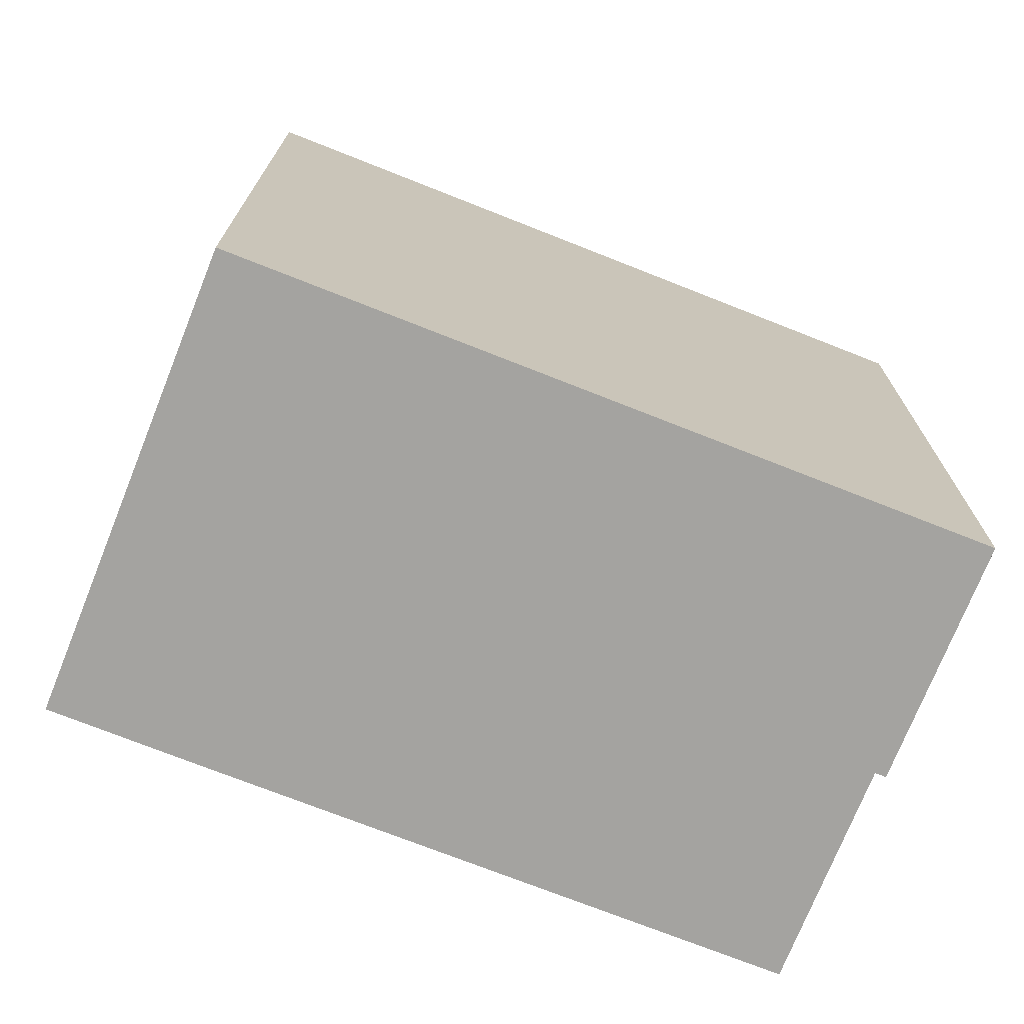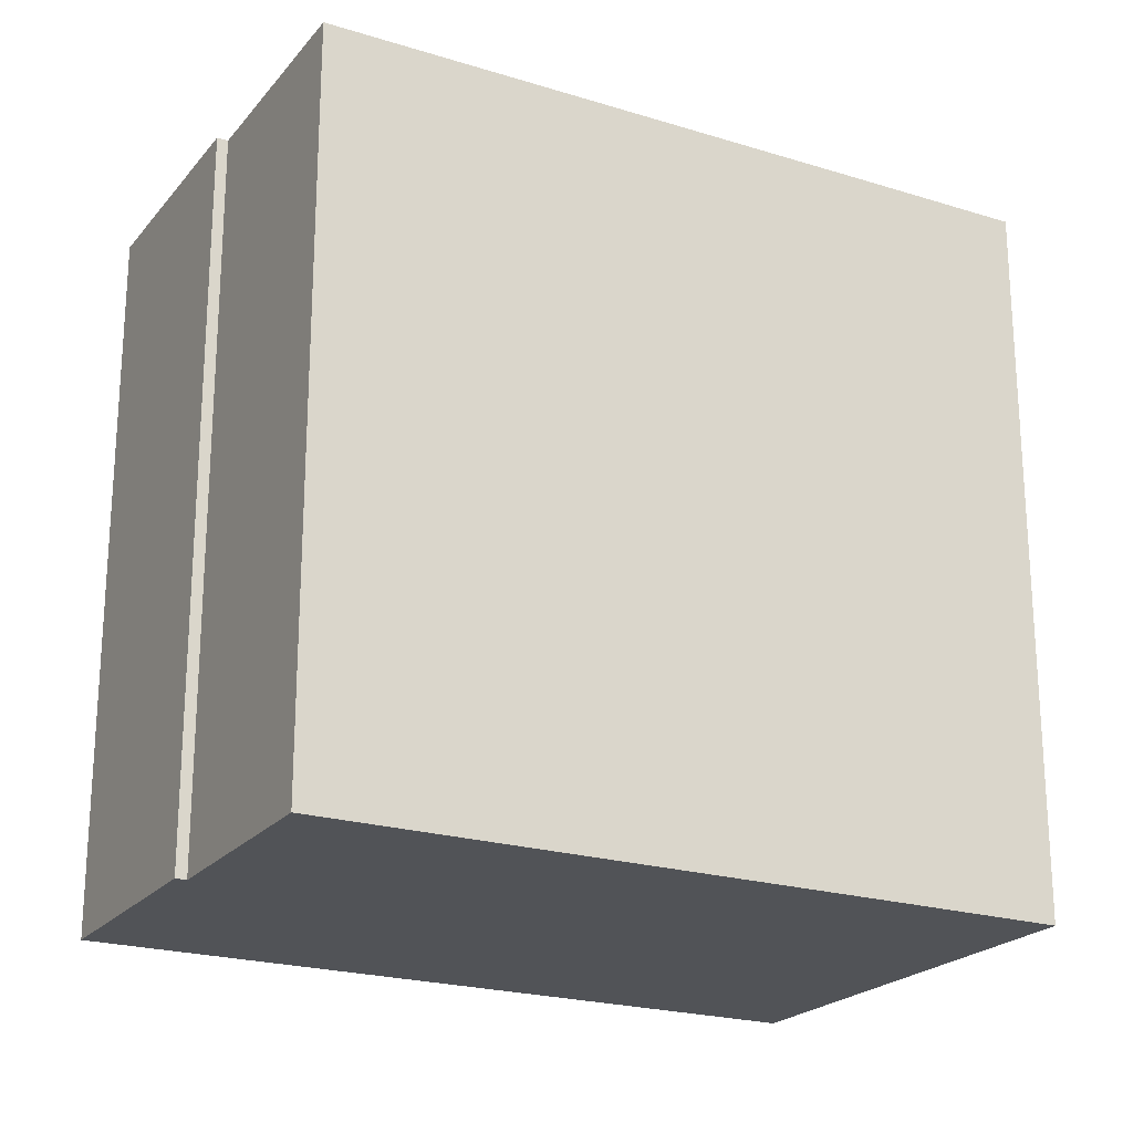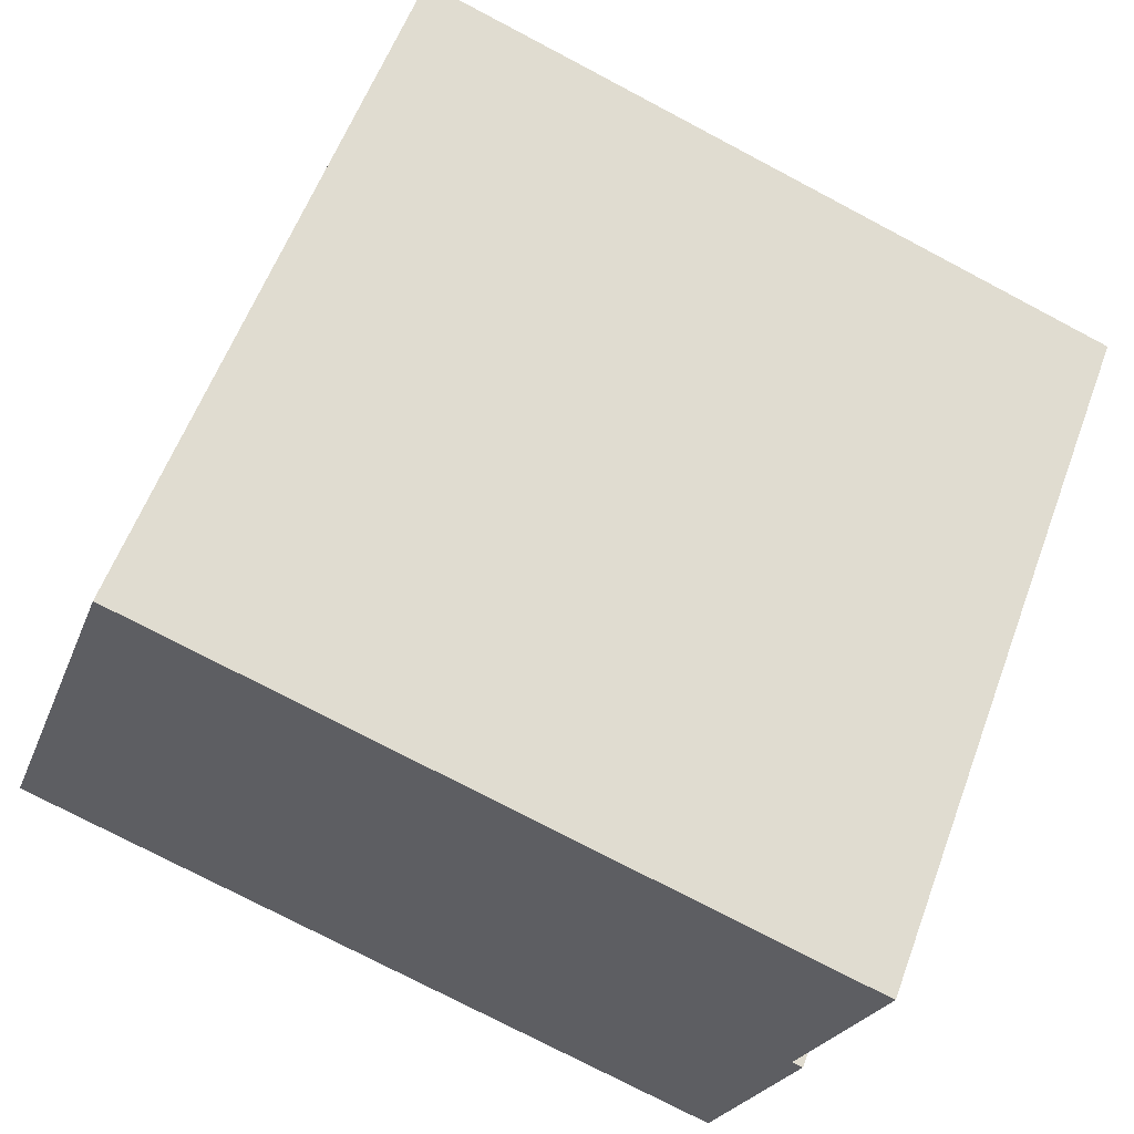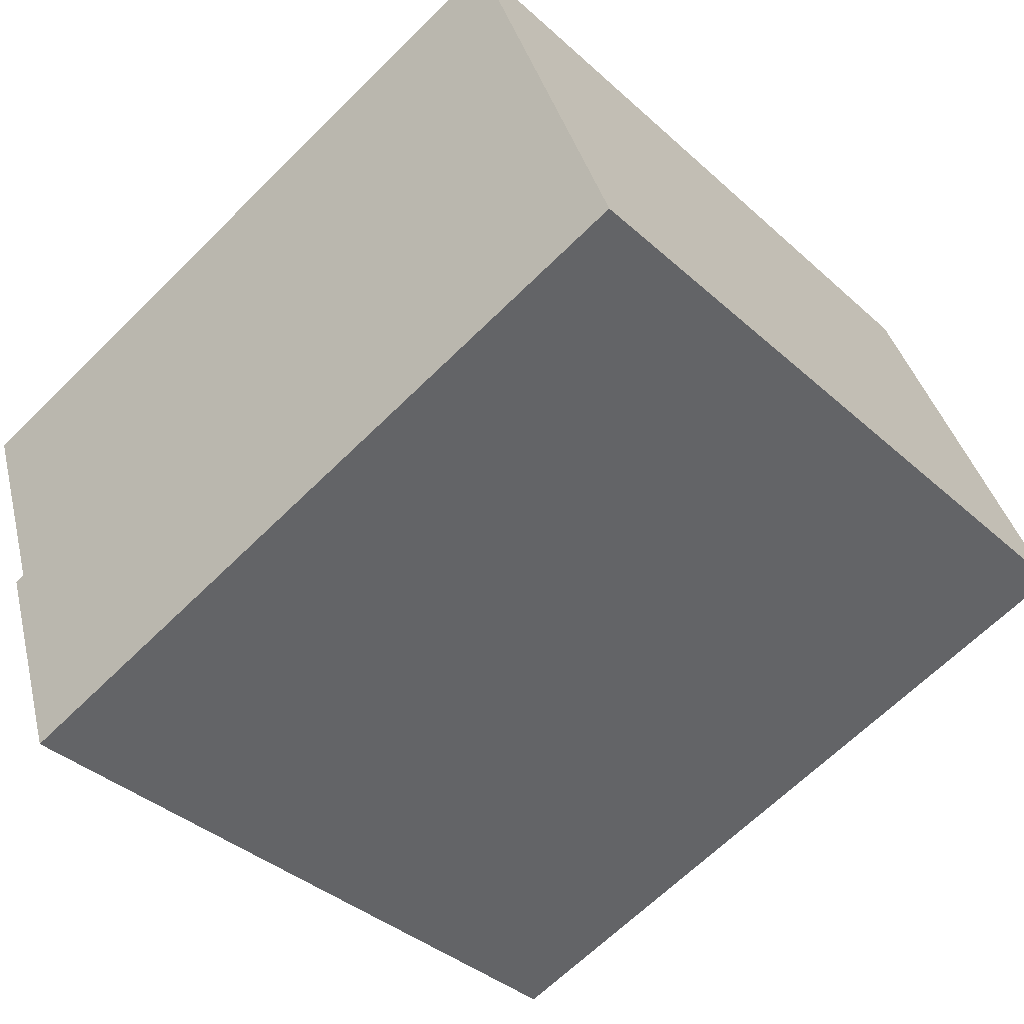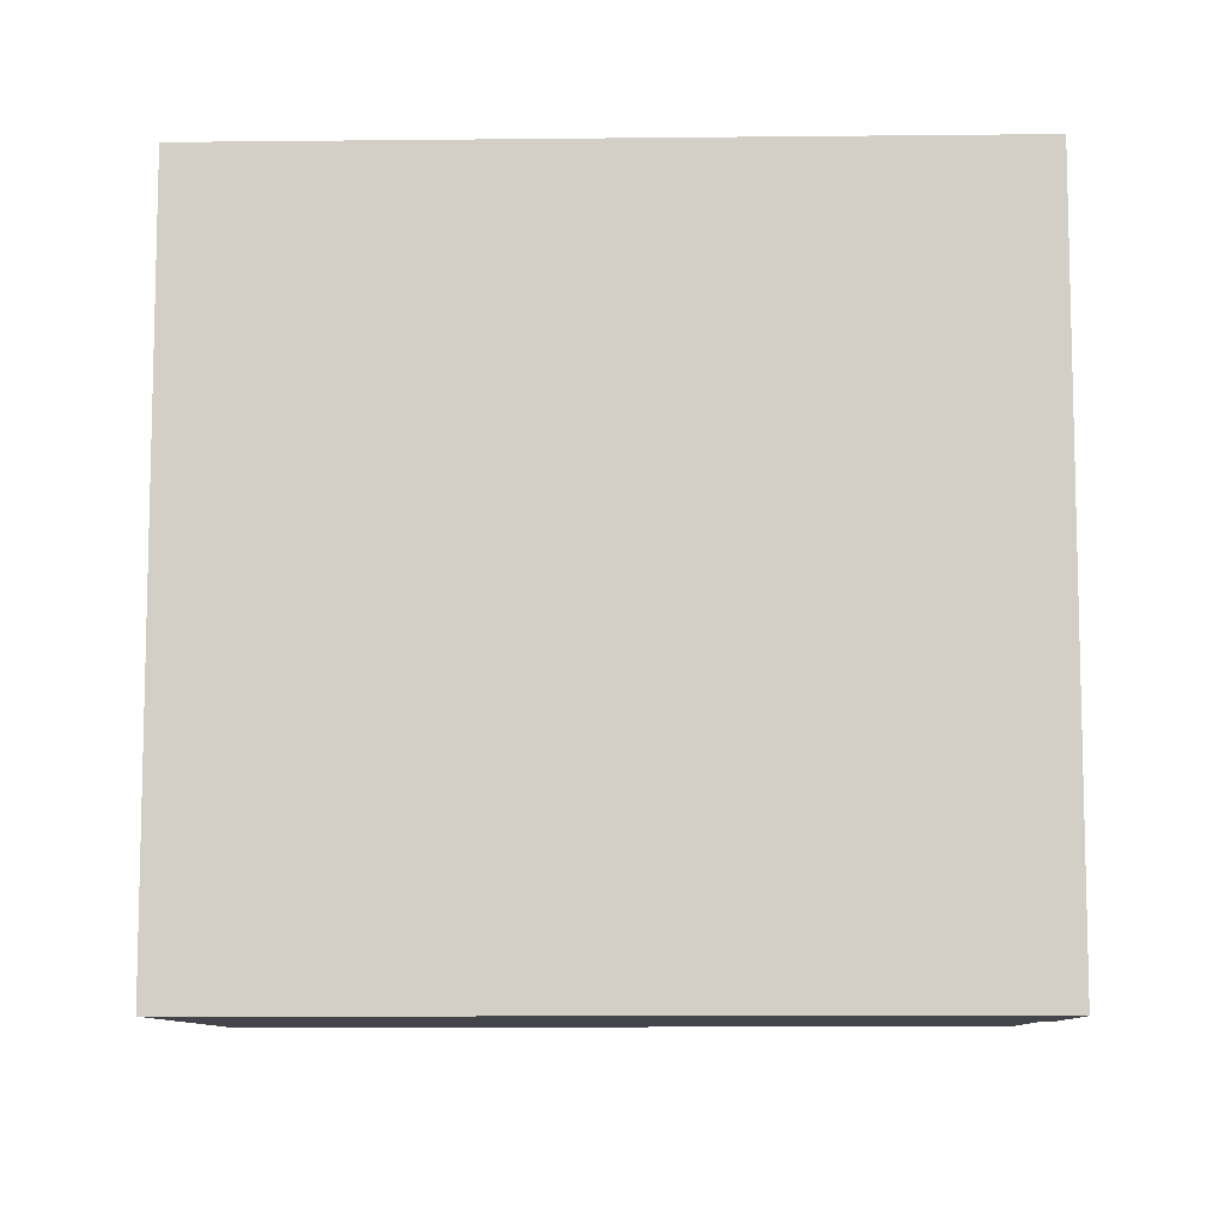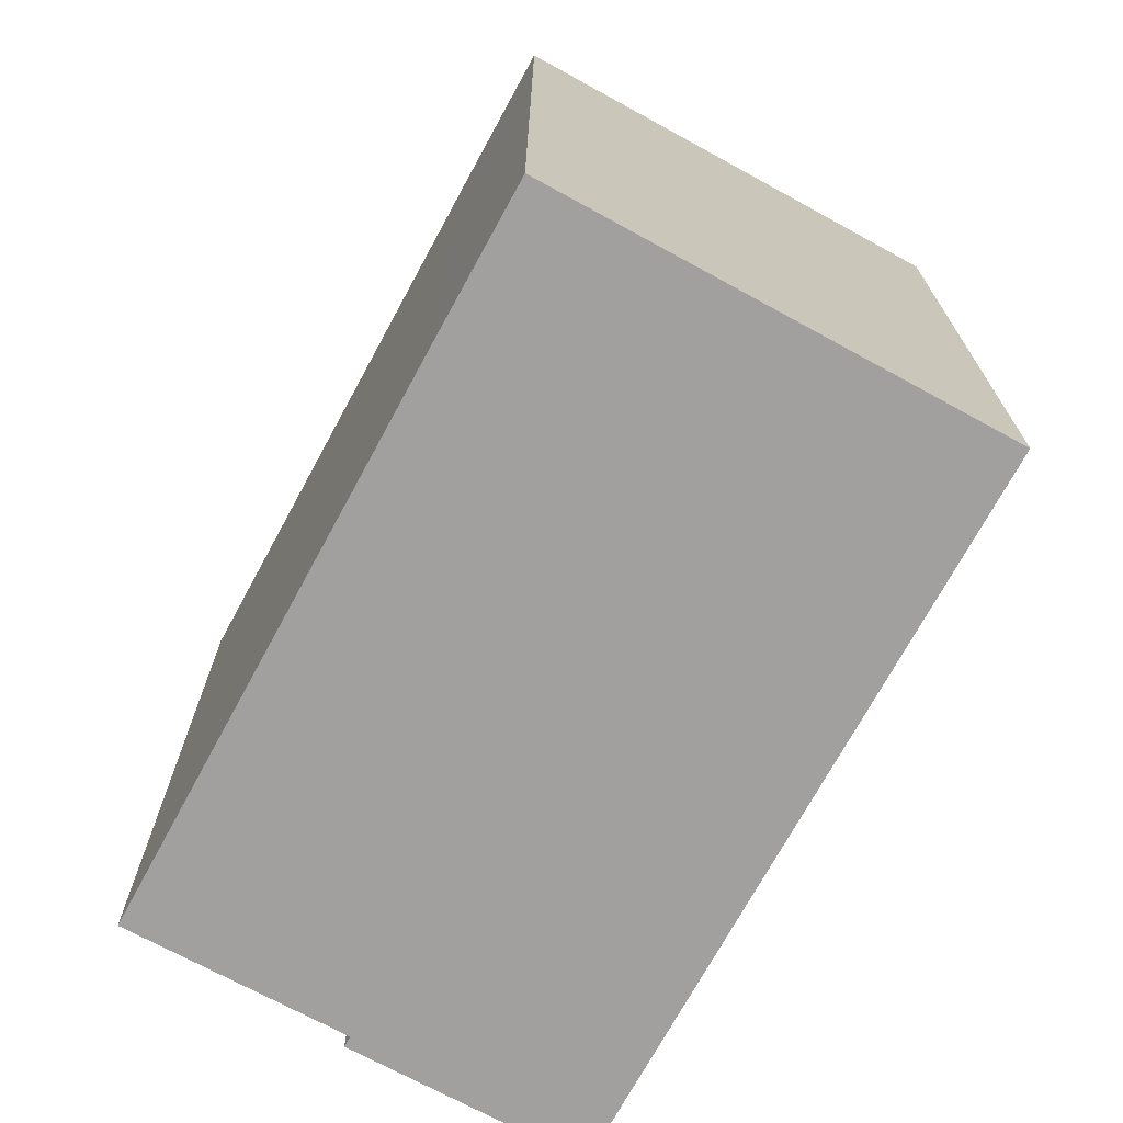
<metadata>
{"format":"obj","ext":"obj","renderer":"f3d","projection":"perspective","resolution":1024,"background":"white","views":[{"elev":-73.0,"azim":139.1,"up":"+Y"},{"elev":-22.0,"azim":-47.7,"up":"+Y"},{"elev":58.6,"azim":-159.7,"up":"+Z"},{"elev":-37.7,"azim":41.2,"up":"+Z"},{"elev":-9.3,"azim":162.3,"up":"+Y"},{"elev":-71.8,"azim":42.2,"up":"+Y"}]}
</metadata>
<code>
v  16.73 -1.551e-16 2.533
v  3.229 6.107e-16 -9.974
v  19.13 2.697e-16 -4.405
v  15.71 -3.363e-16 5.492
v  12.36 -2.651e-16 4.33
v  1.67 2.918e-16 -4.766
v  0.5292 9.245e-17 -1.51
v  0 0 0
v  1.467 3.027e-16 -4.944
v  1.434 2.969e-16 -4.848
v  15.71 16.15 5.491
v  16.73 16.15 2.533
v  19.13 16.15 -4.405
v  3.229 16.15 -9.974
v  1.468 16.15 -4.944
v  1.434 16.15 -4.849
v  1.67 16.15 -4.766
v  0.5295 16.15 -1.51
v  0.0003444 16.15 -0.0005116
v  12.36 16.15 4.329
g defaultobject
f 1 2 3
f 2 1 4
f 2 4 5
f 2 5 6
f 6 5 7
f 7 5 8
f 6 9 2
f 9 6 10
f 1 11 4
f 11 1 12
f 3 12 1
f 12 3 13
f 14 3 2
f 3 14 13
f 15 2 9
f 2 15 14
f 16 9 10
f 9 16 15
f 6 16 10
f 16 6 17
f 18 6 7
f 6 18 17
f 19 7 8
f 7 19 18
f 5 19 8
f 19 5 20
f 4 20 5
f 20 4 11
f 12 20 11
f 20 12 13
f 20 13 19
f 19 13 18
f 18 13 17
f 17 13 14
f 17 14 15
f 17 15 16

</code>
